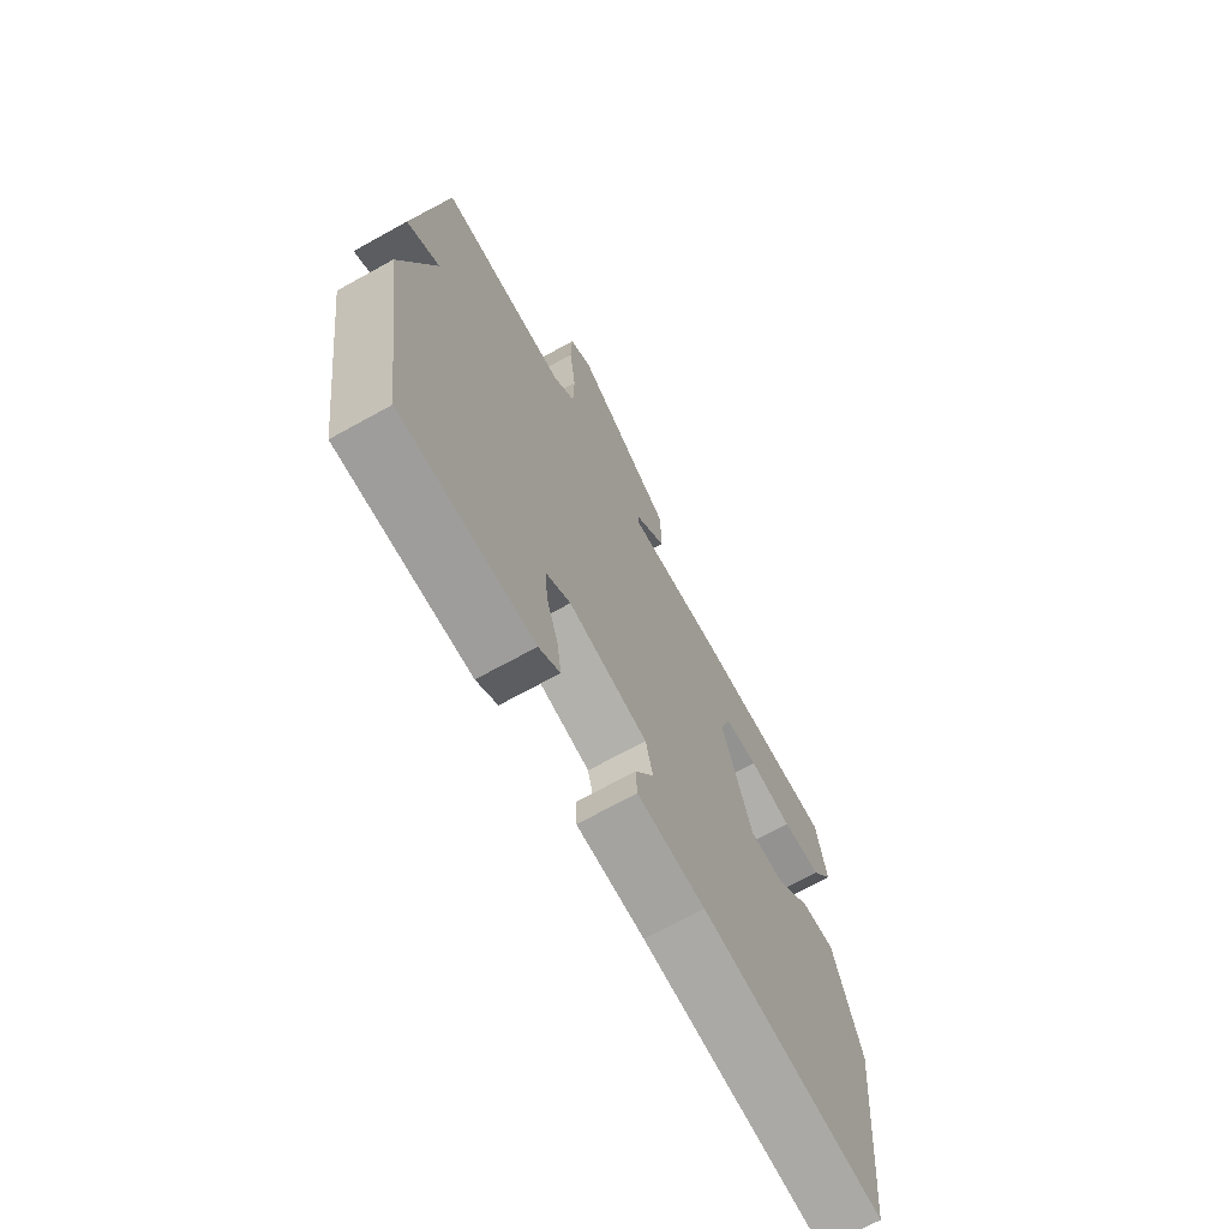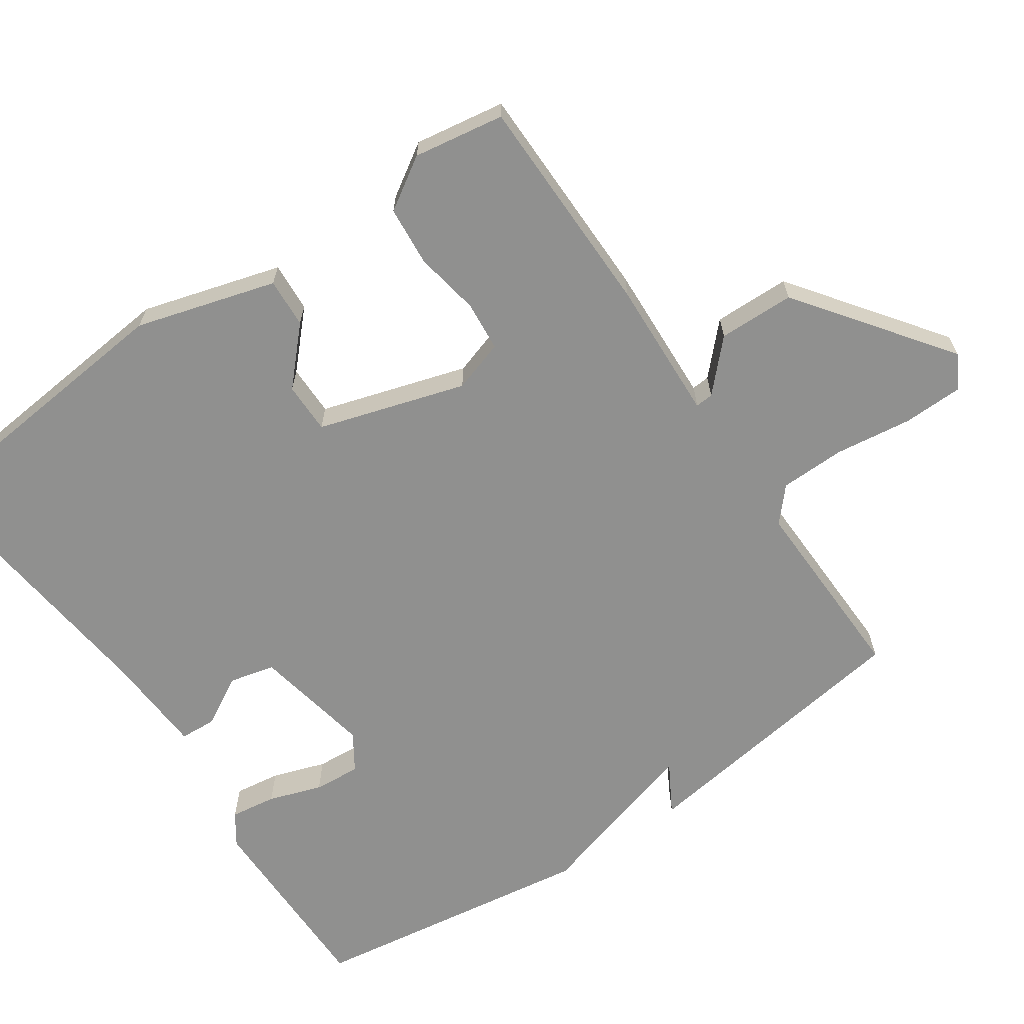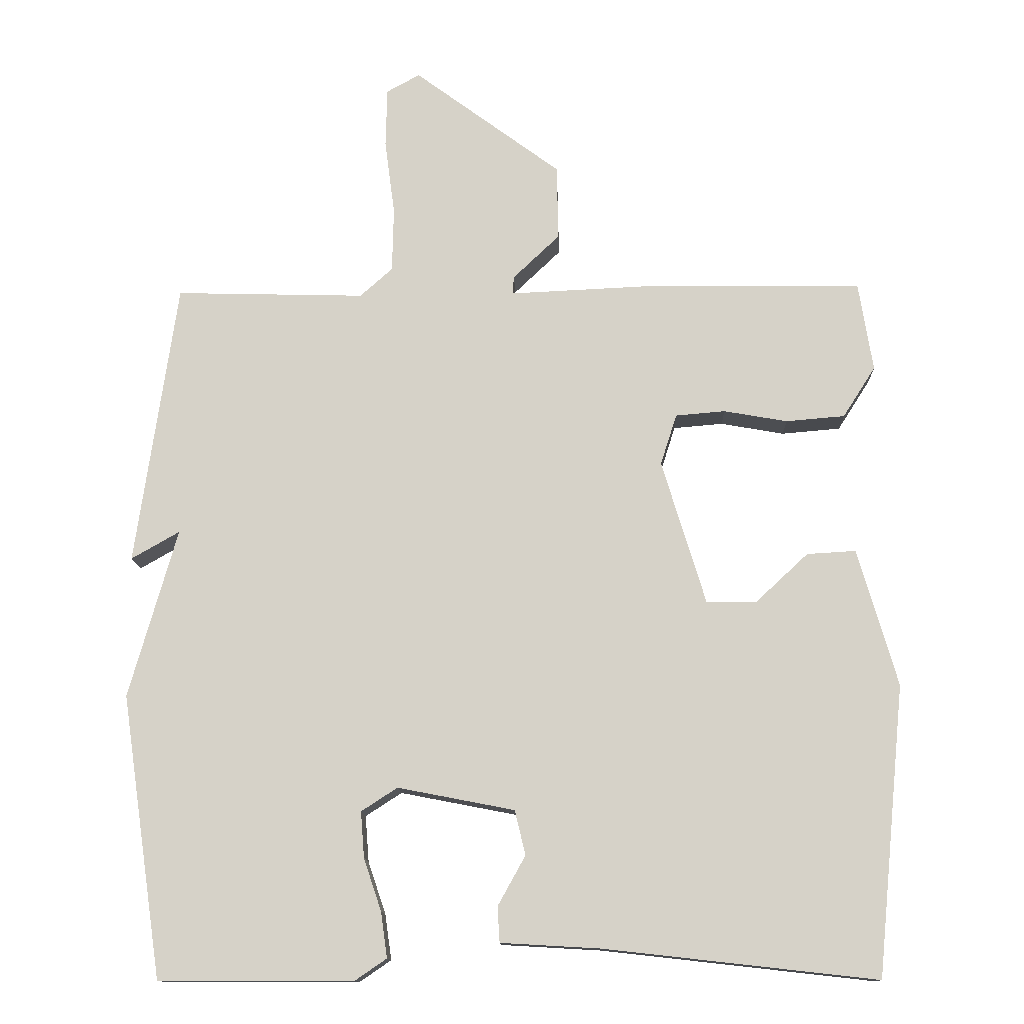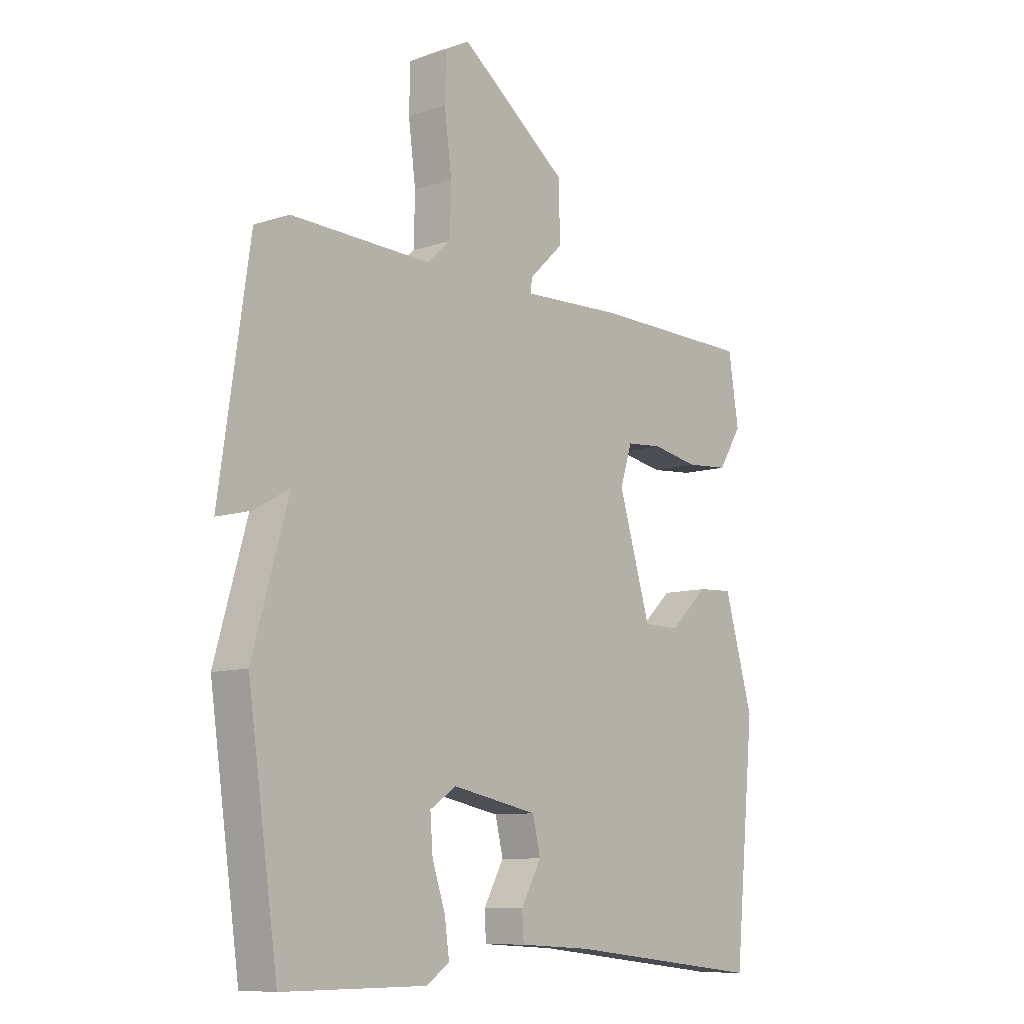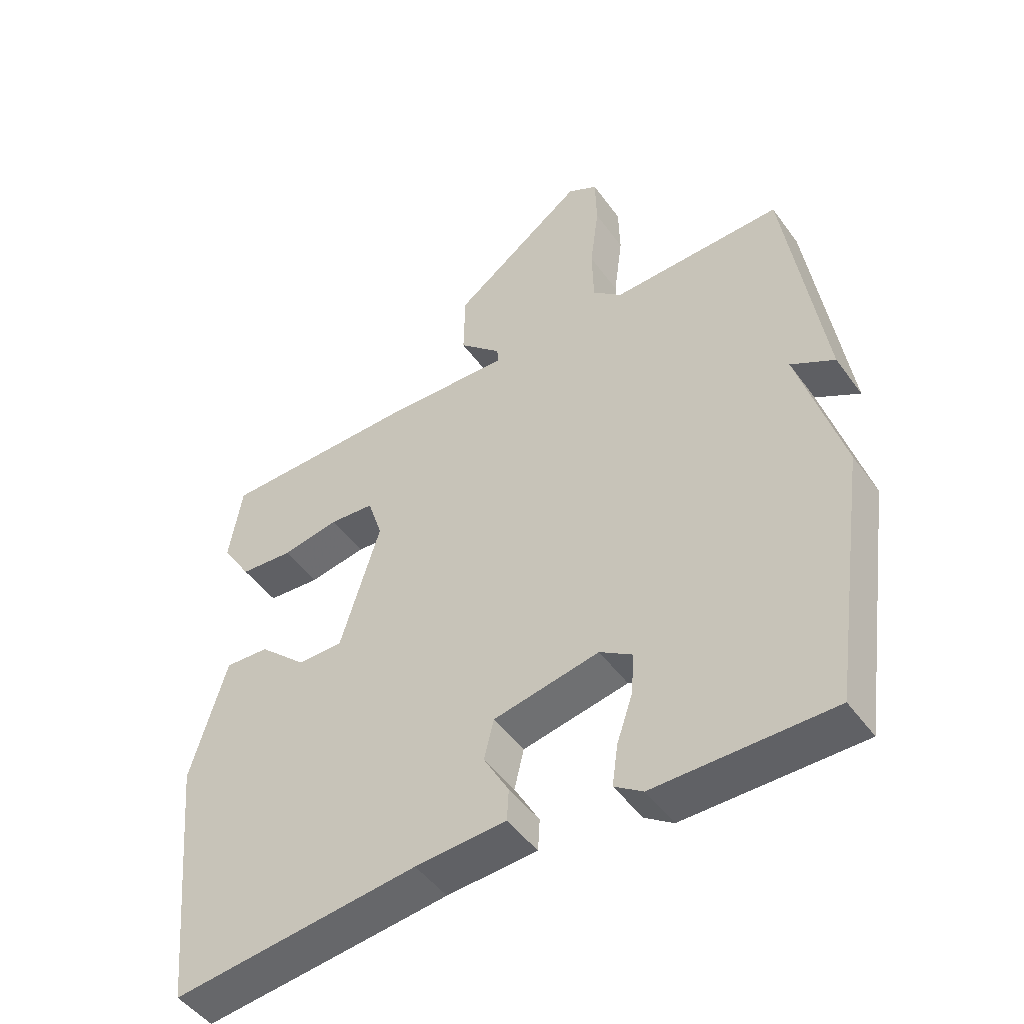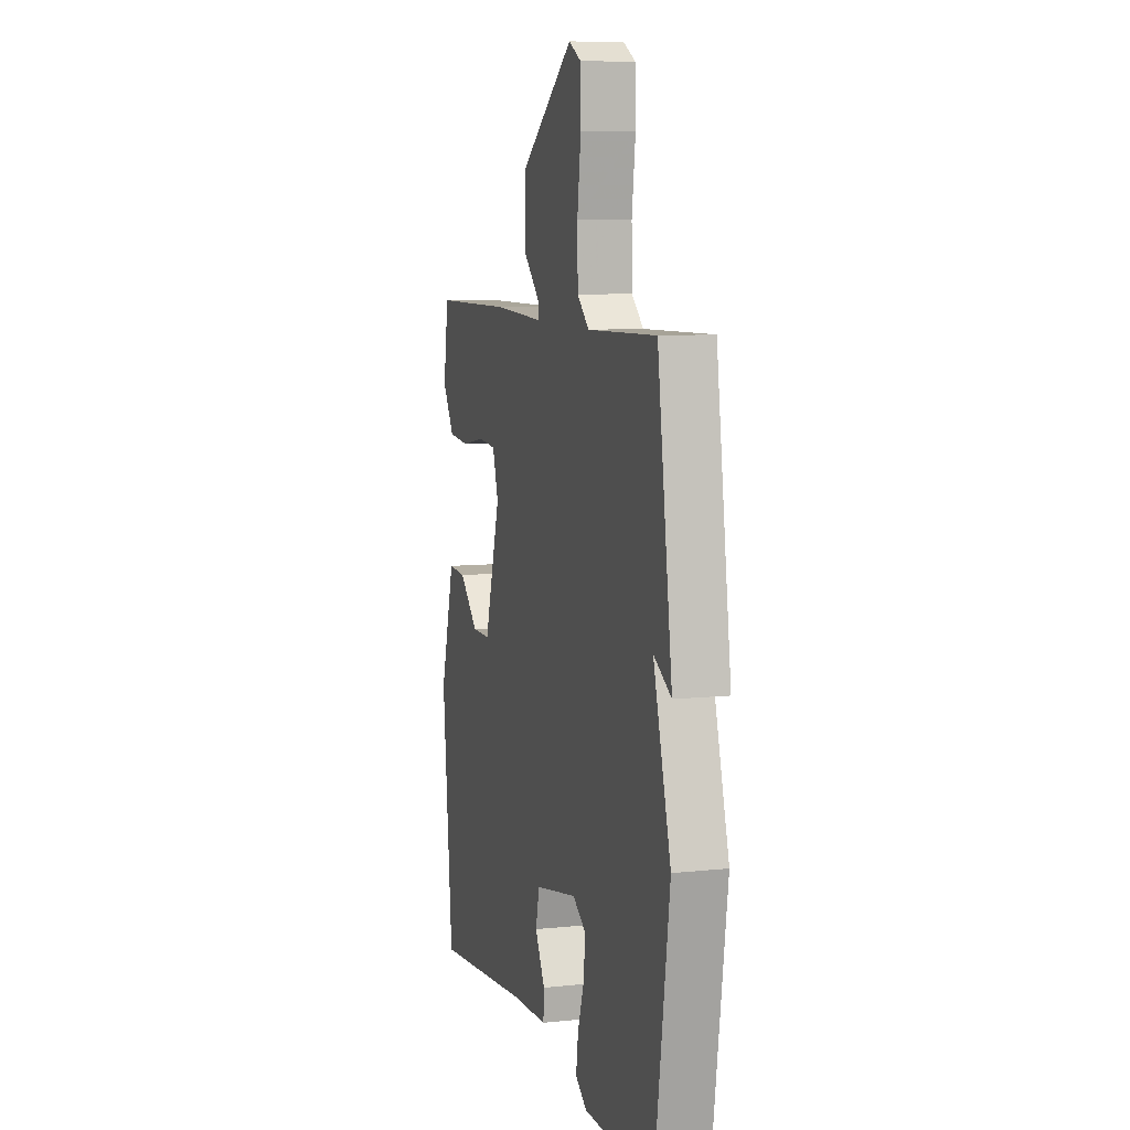
<metadata>
{"format":"obj","ext":"obj","renderer":"f3d","projection":"perspective","resolution":1024,"background":"white","views":[{"elev":-70.4,"azim":118.9,"up":"+Z"},{"elev":-65.5,"azim":-55.7,"up":"+Y"},{"elev":-13.0,"azim":-178.1,"up":"+Z"},{"elev":-9.6,"azim":130.4,"up":"+Z"},{"elev":-48.2,"azim":34.3,"up":"+Z"},{"elev":8.3,"azim":73.8,"up":"+Z"}]}
</metadata>
<code>
v -0.5 0.07 -0.5
v -0.54 0.07 -0.092
v -0.484 0.07 0.102
v -0.415 0.07 0.098
v -0.341 0.07 0.029
v -0.27 0.07 0.029
v -0.208 0.07 0.233
v -0.231 0.07 0.305
v -0.301 0.07 0.311
v -0.391 0.07 0.295
v -0.474 0.07 0.302
v -0.52 0.07 0.374
v -0.5 0.07 0.5
v -0.19 0.07 0.503
v 0.007 0.07 0.494
v 0.005 0.07 0.519
v -0.061 0.07 0.582
v -0.059 0.07 0.688
v 0.149 0.07 0.842
v 0.196 0.07 0.816
v 0.198 0.07 0.732
v 0.184 0.07 0.625
v 0.186 0.07 0.534
v 0.232 0.07 0.493
v 0.5 0.07 0.5
v 0.558 0.07 0.098
v 0.49 0.07 0.137
v 0.558 0.07 -0.102
v 0.5 0.07 -0.5
v 0.225 0.07 -0.5
v 0.181 0.07 -0.47
v 0.19 0.07 -0.406
v 0.215 0.07 -0.332
v 0.22 0.07 -0.267
v 0.169 0.07 -0.234
v 0.004 0.07 -0.266
v -0.011 0.07 -0.329
v 0.028 0.07 -0.399
v 0.025 0.07 -0.449
v -0.116 0.07 -0.457
v -0.5 0 -0.5
v -0.54 0 -0.092
v -0.484 0 0.102
v -0.415 0 0.098
v -0.341 0 0.029
v -0.27 0 0.029
v -0.208 0 0.233
v -0.231 0 0.305
v -0.301 0 0.311
v -0.391 0 0.295
v -0.474 0 0.302
v -0.52 0 0.374
v -0.5 0 0.5
v -0.19 0 0.503
v 0.007 0 0.494
v 0.005 0 0.519
v -0.061 0 0.582
v -0.059 0 0.688
v 0.149 0 0.842
v 0.196 0 0.816
v 0.198 0 0.732
v 0.184 0 0.625
v 0.186 0 0.534
v 0.232 0 0.493
v 0.5 0 0.5
v 0.558 0 0.098
v 0.49 0 0.137
v 0.558 0 -0.102
v 0.5 0 -0.5
v 0.225 0 -0.5
v 0.181 0 -0.47
v 0.19 0 -0.406
v 0.215 0 -0.332
v 0.22 0 -0.267
v 0.169 0 -0.234
v 0.004 0 -0.266
v -0.011 0 -0.329
v 0.028 0 -0.399
v 0.025 0 -0.449
v -0.116 0 -0.457
f 37 38 39 40
f 1 2 3
f 40 1 3
f 37 40 3
f 36 37 3
f 35 36 3
f 31 32 33
f 30 31 33
f 29 30 33
f 28 29 33
f 27 28 33
f 27 33 34
f 24 25 26 27
f 27 34 35
f 24 27 35
f 23 24 35
f 20 21 22
f 19 20 22
f 18 19 22
f 17 18 22
f 16 17 22
f 22 23 35
f 16 22 35
f 15 16 35
f 13 14 15
f 12 13 15
f 11 12 15
f 10 11 15
f 9 10 15
f 8 9 15
f 7 8 15 35
f 3 4 5
f 35 3 5
f 35 5 6
f 6 7 35
f 80 79 78 77
f 43 42 41
f 43 41 80
f 43 80 77
f 43 77 76
f 43 76 75
f 73 72 71
f 73 71 70
f 73 70 69
f 73 69 68
f 73 68 67
f 74 73 67
f 67 66 65 64
f 75 74 67
f 75 67 64
f 75 64 63
f 62 61 60
f 62 60 59
f 62 59 58
f 62 58 57
f 62 57 56
f 75 63 62
f 75 62 56
f 75 56 55
f 55 54 53
f 55 53 52
f 55 52 51
f 55 51 50
f 55 50 49
f 55 49 48
f 75 55 48 47
f 45 44 43
f 45 43 75
f 46 45 75
f 75 47 46
f 1 41 42 2
f 2 42 43 3
f 3 43 44 4
f 4 44 45 5
f 5 45 46 6
f 6 46 47 7
f 7 47 48 8
f 8 48 49 9
f 9 49 50 10
f 10 50 51 11
f 11 51 52 12
f 12 52 53 13
f 13 53 54 14
f 14 54 55 15
f 15 55 56 16
f 16 56 57 17
f 17 57 58 18
f 18 58 59 19
f 19 59 60 20
f 20 60 61 21
f 21 61 62 22
f 22 62 63 23
f 23 63 64 24
f 24 64 65 25
f 25 65 66 26
f 26 66 67 27
f 27 67 68 28
f 28 68 69 29
f 29 69 70 30
f 30 70 71 31
f 31 71 72 32
f 32 72 73 33
f 33 73 74 34
f 34 74 75 35
f 35 75 76 36
f 36 76 77 37
f 37 77 78 38
f 38 78 79 39
f 39 79 80 40
f 40 80 41 1

</code>
